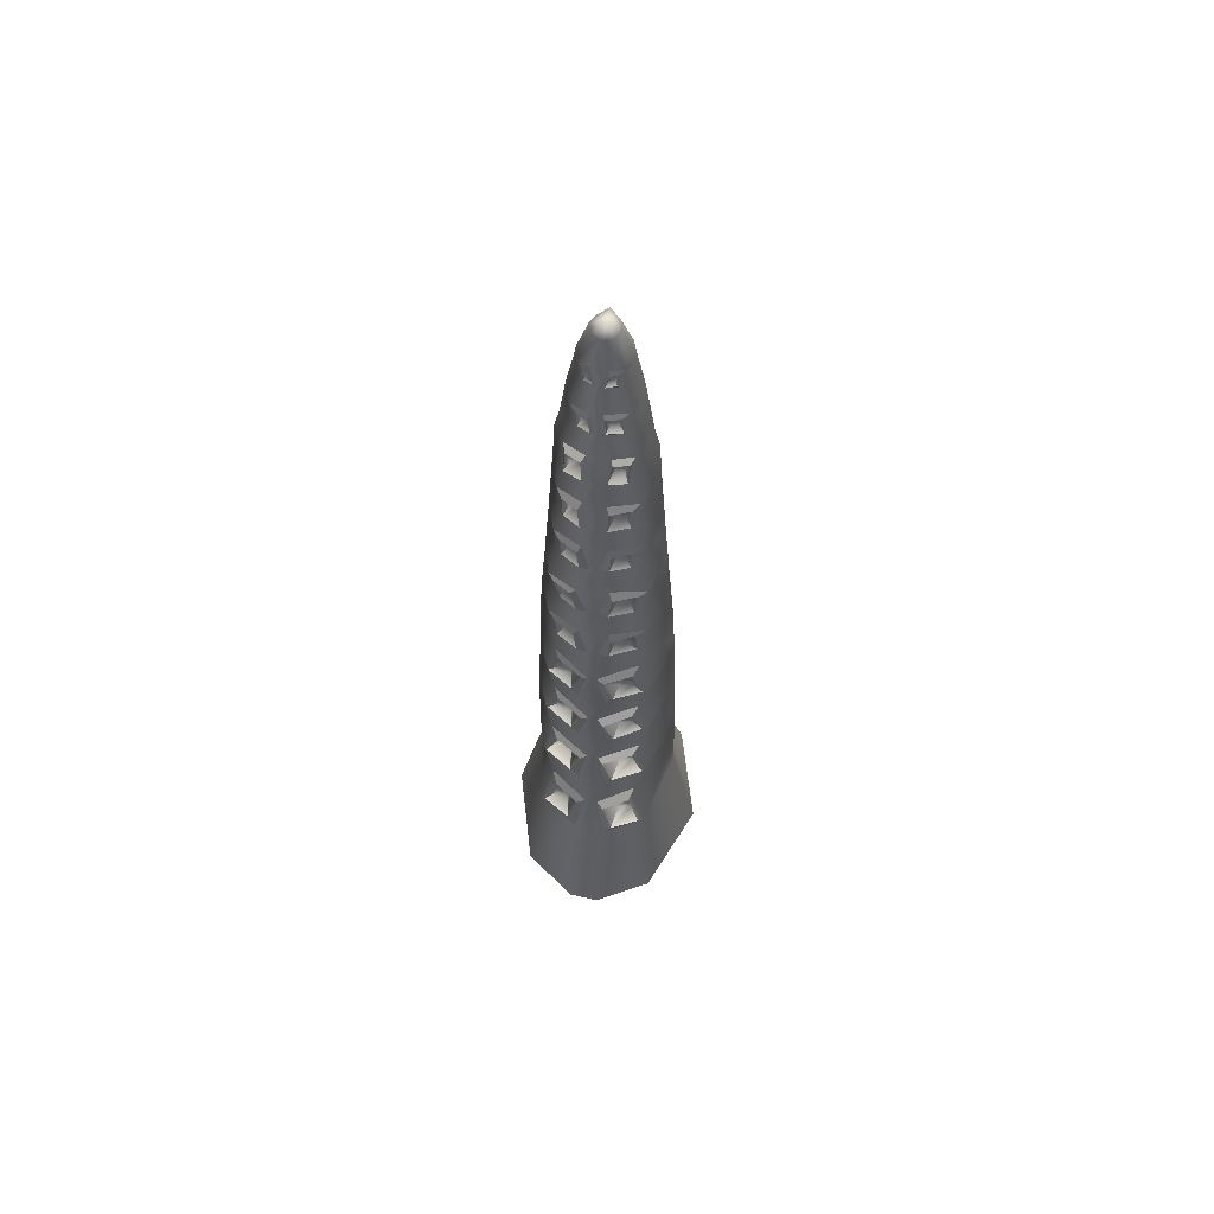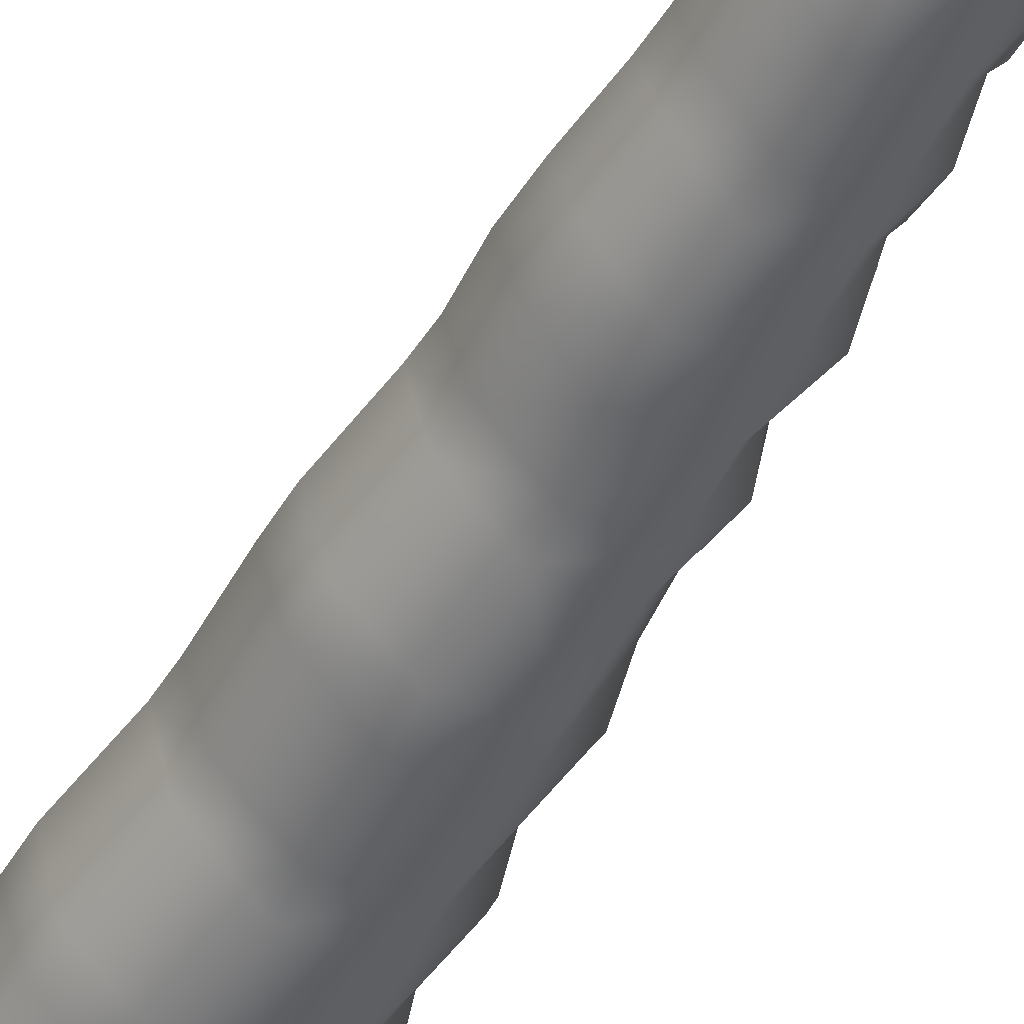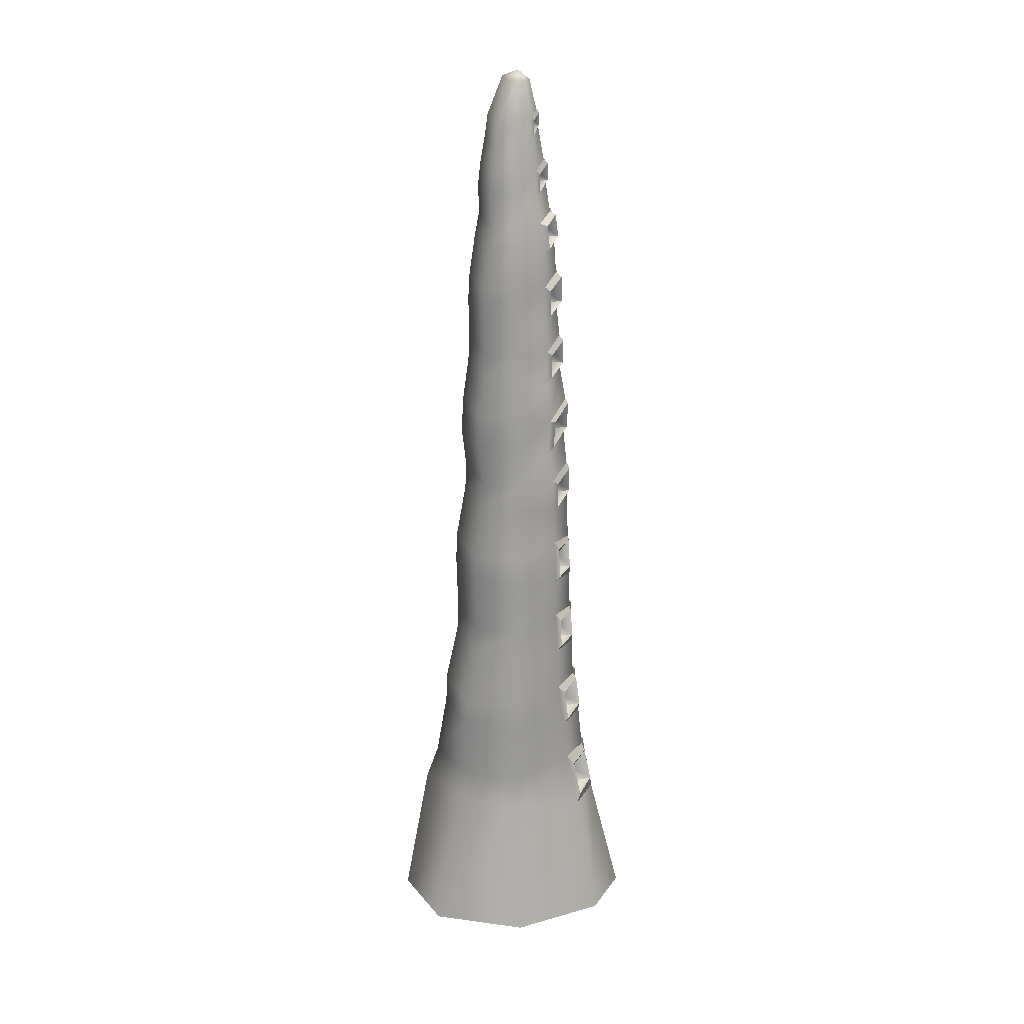
<metadata>
{"format":"obj","ext":"obj","renderer":"f3d","projection":"perspective","resolution":1024,"background":"white","views":[{"elev":63.6,"azim":-45.5,"up":"+Y"},{"elev":-48.3,"azim":152.8,"up":"+Z"},{"elev":22.6,"azim":-154.6,"up":"+Y"}]}
</metadata>
<code>
g default
v -6.014 -0.2235 -4.515
v -5.712 -0.2235 -4.008
v -5.843 0.8229 -4.551
v -5.6 0.8244 -4.152
v -5.42 0.8429 -4.787
v -5.198 0.8429 -4.423
v -5.33 -0.2235 -4.94
v -5.028 -0.2235 -4.433
v -5.697 3.164 -4.512
v -5.576 3.163 -4.311
v -5.354 3.191 -4.42
v -5.493 3.191 -4.647
v -5.43 0.4098 -4.783
v -5.296 -0.2235 -4.099
v -5.746 -0.2235 -4.849
v -5.358 0.8429 -4.208
v -5.685 0.8429 -4.74
v -5.654 0.3773 -4.103
v -5.91 0.3742 -4.522
v -5.422 3.216 -4.312
v -5.62 3.216 -4.636
v -5.205 0.4098 -4.415
v -5.356 0.4098 -4.205
v -5.686 0.4098 -4.743
v -5.723 2.565 -4.517
v -5.579 2.564 -4.278
v -5.403 2.621 -4.282
v -5.319 2.606 -4.415
v -5.481 2.606 -4.681
v -5.639 2.621 -4.666
v -5.758 1.929 -4.52
v -5.593 1.929 -4.239
v -5.38 1.979 -4.244
v -5.295 1.977 -4.395
v -5.487 1.977 -4.71
v -5.662 1.979 -4.704
v -5.949 -0.2235 -4.127
v -5.054 -0.1968 -4.76
v -5.152 0.4365 -4.701
v -5.239 0.8696 -4.645
v -5.329 2.005 -4.588
v -5.347 2.645 -4.578
v -5.378 3.238 -4.559
v -5.671 3.202 -4.357
v -5.7 2.605 -4.342
v -5.728 1.965 -4.319
v -5.766 0.8015 -4.246
v -5.821 0.3533 -4.199
v -6.015 -0.2235 -4.236
v -5.691 3.202 -4.388
v -5.717 2.605 -4.37
v -5.754 1.965 -4.354
v -5.831 0.8029 -4.348
v -5.894 0.3559 -4.312
v -5.769 2.136 -4.392
v -5.772 2.097 -4.552
v -5.658 2.088 -4.698
v -5.489 2.084 -4.703
v -5.335 2.114 -4.585
v -5.302 2.084 -4.396
v -5.384 2.088 -4.251
v -5.569 2.097 -4.213
v -5.699 2.135 -4.29
v -5.602 2.069 -4.231
v -5.711 2.116 -4.269
v -5.718 1.994 -4.275
v -5.603 1.952 -4.229
v -5.776 1.949 -4.504
v -5.783 1.994 -4.389
v -5.788 2.115 -4.4
v -5.78 2.069 -4.511
v -5.614 2.055 -4.246
v -5.645 2.069 -4.283
v -5.655 2.009 -4.293
v -5.623 1.996 -4.255
v -5.752 1.991 -4.49
v -5.734 2.004 -4.444
v -5.739 2.062 -4.457
v -5.757 2.049 -4.502
v -5.543 3.958 -4.459
v -5.59 3.916 -4.44
v -5.582 3.916 -4.426
v -5.549 3.91 -4.411
v -5.508 3.918 -4.417
v -5.485 3.935 -4.495
v -5.483 3.91 -4.451
v -5.565 3.918 -4.511
v -5.524 3.91 -4.517
v -5.59 3.91 -4.477
v -5.77 1.771 -4.523
v -5.764 1.742 -4.353
v -5.744 1.75 -4.315
v -5.587 1.781 -4.225
v -5.373 1.729 -4.233
v -5.256 1.729 -4.41
v -5.292 1.756 -4.612
v -5.457 1.729 -4.739
v -5.669 1.729 -4.715
v -5.794 1.591 -4.554
v -5.787 1.562 -4.382
v -5.726 1.551 -4.279
v -5.567 1.582 -4.187
v -5.371 1.603 -4.23
v -5.252 1.603 -4.409
v -5.289 1.63 -4.613
v -5.456 1.603 -4.743
v -5.671 1.603 -4.718
v -5.78 1.392 -4.528
v -5.772 1.363 -4.341
v -5.752 1.365 -4.308
v -5.592 1.394 -4.216
v -5.367 1.348 -4.223
v -5.257 1.348 -4.4
v -5.294 1.374 -4.61
v -5.466 1.348 -4.743
v -5.675 1.348 -4.725
v -5.809 1.224 -4.565
v -5.8 1.195 -4.374
v -5.733 1.193 -4.269
v -5.57 1.222 -4.175
v -5.364 1.24 -4.219
v -5.252 1.24 -4.398
v -5.29 1.266 -4.612
v -5.465 1.24 -4.747
v -5.678 1.24 -4.729
v -5.804 1.008 -4.533
v -5.792 0.9874 -4.333
v -5.765 0.9875 -4.291
v -5.601 1.011 -4.198
v -5.36 0.9675 -4.211
v -5.202 0.9675 -4.424
v -5.242 0.9942 -4.643
v -5.421 0.9675 -4.783
v -5.682 0.9675 -4.737
v -5.391 2.274 -4.263
v -5.581 2.226 -4.253
v -5.715 2.299 -4.327
v -5.74 2.288 -4.37
v -5.731 2.218 -4.517
v -5.651 2.274 -4.686
v -5.456 2.258 -4.696
v -5.318 2.299 -4.596
v -5.287 2.266 -4.417
v -5.396 2.422 -4.271
v -5.551 2.402 -4.222
v -5.686 2.47 -4.301
v -5.764 2.458 -4.406
v -5.758 2.392 -4.556
v -5.646 2.422 -4.678
v -5.466 2.411 -4.7
v -5.324 2.454 -4.591
v -5.295 2.411 -4.419
v -5.407 2.723 -4.288
v -5.558 2.718 -4.255
v -5.674 2.761 -4.316
v -5.729 2.761 -4.401
v -5.733 2.718 -4.543
v -5.636 2.723 -4.661
v -5.483 2.706 -4.675
v -5.352 2.746 -4.575
v -5.324 2.706 -4.416
v -5.413 2.912 -4.298
v -5.571 2.857 -4.286
v -5.685 2.893 -4.351
v -5.703 2.896 -4.381
v -5.707 2.857 -4.511
v -5.629 2.912 -4.65
v -5.473 2.891 -4.672
v -5.349 2.934 -4.577
v -5.323 2.891 -4.426
v -5.417 3.029 -4.304
v -5.555 3.019 -4.274
v -5.665 3.058 -4.335
v -5.712 3.059 -4.409
v -5.715 3.018 -4.534
v -5.625 3.029 -4.644
v -5.475 3.006 -4.665
v -5.355 3.051 -4.574
v -5.33 3.006 -4.428
v -5.653 3.459 -4.4
v -5.643 3.459 -4.383
v -5.562 3.431 -4.339
v -5.441 3.441 -4.344
v -5.374 3.42 -4.439
v -5.391 3.459 -4.552
v -5.486 3.413 -4.621
v -5.601 3.441 -4.604
v -5.655 3.419 -4.492
v -5.683 3.337 -4.417
v -5.635 3.338 -4.343
v -5.551 3.301 -4.306
v -5.433 3.315 -4.33
v -5.374 3.292 -4.424
v -5.394 3.333 -4.55
v -5.497 3.284 -4.627
v -5.61 3.315 -4.618
v -5.685 3.302 -4.526
v -5.842 0.6132 -4.505
v -5.835 0.5832 -4.306
v -5.806 0.5824 -4.262
v -5.646 0.6185 -4.179
v -5.357 0.5597 -4.206
v -5.206 0.5597 -4.416
v -5.198 0.5864 -4.671
v -5.43 0.5597 -4.782
v -5.686 0.5597 -4.742
v -5.592 2.692 -4.269
v -5.677 2.739 -4.298
v -5.684 2.632 -4.305
v -5.597 2.587 -4.273
v -5.739 2.587 -4.501
v -5.748 2.63 -4.398
v -5.751 2.739 -4.406
v -5.742 2.694 -4.506
v -5.806 1.606 -4.537
v -5.8 1.607 -4.408
v -5.777 1.732 -4.371
v -5.782 1.731 -4.497
v -5.735 1.731 -4.285
v -5.627 1.736 -4.223
v -5.714 1.6 -4.252
v -5.605 1.605 -4.188
v -5.82 1.242 -4.539
v -5.815 1.238 -4.402
v -5.79 1.351 -4.364
v -5.794 1.355 -4.499
v -5.753 1.35 -4.271
v -5.634 1.352 -4.215
v -5.73 1.24 -4.233
v -5.609 1.242 -4.175
v -5.854 0.8429 -4.527
v -5.852 0.8553 -4.381
v -5.817 0.9754 -4.349
v -5.819 0.963 -4.493
v -5.77 0.9765 -4.26
v -5.644 0.9733 -4.195
v -5.759 0.8473 -4.215
v -5.632 0.844 -4.149
v -5.585 2.384 -4.236
v -5.699 2.444 -4.274
v -5.712 2.32 -4.283
v -5.599 2.254 -4.248
v -5.77 2.317 -4.399
v -5.752 2.248 -4.505
v -5.783 2.443 -4.412
v -5.768 2.38 -4.522
v -5.588 2.995 -4.281
v -5.676 3.038 -4.313
v -5.683 2.92 -4.315
v -5.591 2.88 -4.281
v -5.738 2.922 -4.4
v -5.727 2.877 -4.496
v -5.74 3.04 -4.408
v -5.727 2.993 -4.5
v -5.667 3.224 -4.33
v -5.597 3.182 -4.298
v -5.584 3.287 -4.301
v -5.647 3.327 -4.324
v -5.72 3.185 -4.495
v -5.719 3.226 -4.405
v -5.711 3.325 -4.416
v -5.707 3.287 -4.495
v -5.906 0.4229 -4.353
v -5.912 0.4079 -4.493
v -5.863 0.5613 -4.332
v -5.863 0.5547 -4.465
v -5.805 0.5627 -4.222
v -5.694 0.567 -4.168
v -5.806 0.4169 -4.172
v -5.69 0.4124 -4.108
v -5.598 2.366 -4.259
v -5.625 2.387 -4.293
v -5.634 2.334 -4.302
v -5.607 2.311 -4.269
v -5.726 2.321 -4.453
v -5.739 2.296 -4.494
v -5.735 2.38 -4.466
v -5.749 2.358 -4.508
v -5.595 2.681 -4.286
v -5.618 2.695 -4.315
v -5.626 2.644 -4.323
v -5.602 2.631 -4.293
v -5.721 2.627 -4.489
v -5.703 2.642 -4.446
v -5.707 2.698 -4.457
v -5.725 2.683 -4.498
v -5.591 2.98 -4.299
v -5.615 2.993 -4.329
v -5.621 2.937 -4.335
v -5.597 2.925 -4.303
v -5.68 2.928 -4.458
v -5.695 2.915 -4.492
v -5.683 2.981 -4.467
v -5.697 2.968 -4.5
v -5.605 3.227 -4.354
v -5.583 3.211 -4.326
v -5.573 3.267 -4.324
v -5.592 3.282 -4.348
v -5.684 3.212 -4.493
v -5.666 3.227 -4.453
v -5.664 3.282 -4.464
v -5.68 3.268 -4.499
v -5.774 1.628 -4.506
v -5.753 1.617 -4.455
v -5.745 1.683 -4.444
v -5.765 1.693 -4.494
v -5.658 1.686 -4.284
v -5.624 1.696 -4.243
v -5.652 1.621 -4.272
v -5.618 1.631 -4.231
v -5.665 1.32 -4.276
v -5.629 1.33 -4.233
v -5.659 1.262 -4.263
v -5.622 1.272 -4.219
v -5.783 1.258 -4.514
v -5.759 1.247 -4.454
v -5.748 1.311 -4.441
v -5.772 1.322 -4.5
v -5.66 0.9174 -4.273
v -5.622 0.9276 -4.23
v -5.66 0.8542 -4.258
v -5.622 0.8644 -4.214
v -5.788 0.8599 -4.513
v -5.765 0.8504 -4.455
v -5.751 0.9149 -4.449
v -5.774 0.9244 -4.507
v -5.699 0.4973 -4.241
v -5.661 0.5137 -4.202
v -5.704 0.4184 -4.219
v -5.664 0.4306 -4.175
v -5.839 0.421 -4.416
v -5.86 0.4303 -4.473
v -5.821 0.4928 -4.415
v -5.838 0.5058 -4.468
v -5.653 3.568 -4.423
v -5.657 3.532 -4.513
v -5.594 3.543 -4.593
v -5.489 3.525 -4.608
v -5.401 3.566 -4.546
v -5.387 3.525 -4.442
v -5.448 3.543 -4.356
v -5.551 3.546 -4.341
v -5.629 3.571 -4.386
v -5.624 3.705 -4.42
v -5.625 3.676 -4.483
v -5.583 3.648 -4.575
v -5.494 3.633 -4.588
v -5.418 3.672 -4.537
v -5.407 3.633 -4.447
v -5.459 3.648 -4.373
v -5.562 3.675 -4.379
v -5.619 3.702 -4.408
v -5.628 3.789 -4.447
v -5.627 3.764 -4.503
v -5.575 3.744 -4.562
v -5.497 3.73 -4.574
v -5.429 3.768 -4.53
v -5.421 3.73 -4.45
v -5.467 3.744 -4.386
v -5.545 3.766 -4.371
v -5.596 3.79 -4.396
v -5.637 3.478 -4.368
v -5.575 3.446 -4.34
v -5.578 3.526 -4.348
v -5.635 3.556 -4.371
v -5.662 3.434 -4.48
v -5.668 3.476 -4.412
v -5.67 3.553 -4.419
v -5.663 3.514 -4.48
v -5.635 3.719 -4.433
v -5.631 3.689 -4.475
v -5.638 3.777 -4.443
v -5.632 3.749 -4.479
v -5.57 3.69 -4.38
v -5.616 3.716 -4.39
v -5.564 3.751 -4.377
v -5.606 3.775 -4.385
v -5.601 3.479 -4.383
v -5.571 3.469 -4.365
v -5.568 3.509 -4.366
v -5.595 3.518 -4.382
v -5.64 3.458 -4.478
v -5.638 3.474 -4.44
v -5.639 3.516 -4.451
v -5.641 3.502 -4.486
v -5.565 3.706 -4.392
v -5.586 3.717 -4.402
v -5.559 3.74 -4.389
v -5.578 3.749 -4.398
v -5.62 3.718 -4.451
v -5.62 3.708 -4.472
v -5.621 3.746 -4.46
v -5.621 3.738 -4.479
g Tenticle
f 54 49 37 48
f 48 37 2 18
f 47 200 201 4
f 80 81 82
f 80 82 83 84
f 85 80 84 86
f 203 204 40 6
f 38 39 22 8
f 2 14 23 18
f 14 8 22 23
f 202 203 6 16
f 201 202 16 4
f 7 15 24 13
f 15 1 19 24
f 206 198 3 17
f 205 206 17 5
f 52 91 92 46
f 46 92 93 32
f 279 280 281 282
f 32 93 94 33
f 33 94 95 34
f 27 28 161 153
f 26 27 153 154
f 34 95 96 41
f 28 42 160 161
f 35 97 98 36
f 36 98 90 31
f 30 25 157 158
f 29 30 158 159
f 72 73 74 75
f 32 33 61 62
f 33 34 60 61
f 34 41 59 60
f 35 36 57 58
f 36 31 56 57
f 45 155 156 51
f 52 46 63 55
f 199 200 47 53
f 13 39 38 7
f 5 40 204 205
f 41 96 97 35
f 58 59 41 35
f 159 160 42 29
f 87 80 85 88
f 89 81 80 87
f 283 284 285 286
f 76 77 78 79
f 31 90 91 52
f 198 199 53 3
f 1 49 54 19
f 56 55 138 139
f 57 56 139 140
f 58 57 140 141
f 141 142 59 58
f 60 59 142 143
f 61 60 143 135
f 62 61 135 136
f 136 137 63 62
f 55 63 137 138
f 62 63 65 64
f 63 46 66 65
f 46 32 67 66
f 32 62 64 67
f 31 52 69 68
f 52 55 70 69
f 55 56 71 70
f 56 31 68 71
f 64 65 73 72
f 65 66 74 73
f 66 67 75 74
f 67 64 72 75
f 68 69 77 76
f 69 70 78 77
f 70 71 79 78
f 71 68 76 79
f 180 181 343 335
f 378 379 380 381
f 182 183 341 342
f 183 184 340 341
f 184 185 339 340
f 185 186 338 339
f 186 187 337 338
f 382 383 384 385
f 187 188 336 337
f 303 304 305 306
f 92 91 100 101
f 308 307 309 310
f 102 103 94 93
f 103 104 95 94
f 104 105 96 95
f 97 96 105 106
f 106 107 98 97
f 107 99 90 98
f 100 99 108 109
f 101 100 109 110
f 102 101 110 111
f 103 102 111 112
f 104 103 112 113
f 105 104 113 114
f 106 105 114 115
f 107 106 115 116
f 99 107 116 108
f 315 316 317 318
f 110 109 118 119
f 312 311 313 314
f 120 121 112 111
f 121 122 113 112
f 122 123 114 113
f 115 114 123 124
f 124 125 116 115
f 125 117 108 116
f 118 117 126 127
f 119 118 127 128
f 120 119 128 129
f 121 120 129 130
f 122 121 130 131
f 123 122 131 132
f 124 123 132 133
f 125 124 133 134
f 117 125 134 126
f 323 324 325 326
f 128 127 53 47
f 320 319 321 322
f 4 16 130 129
f 16 6 131 130
f 6 40 132 131
f 5 17 134 133
f 17 3 126 134
f 136 135 144 145
f 271 272 273 274
f 138 137 146 147
f 276 275 277 278
f 140 139 148 149
f 141 140 149 150
f 150 151 142 141
f 143 142 151 152
f 135 143 152 144
f 145 144 27 26
f 45 146 145 26
f 147 146 45 51
f 148 147 51 25
f 149 148 25 30
f 150 149 30 29
f 42 151 150 29
f 152 151 42 28
f 144 152 28 27
f 154 153 162 163
f 163 164 155 154
f 156 155 164 165
f 157 156 165 166
f 158 157 166 167
f 159 158 167 168
f 168 169 160 159
f 161 160 169 170
f 153 161 170 162
f 163 162 171 172
f 287 288 289 290
f 165 164 173 174
f 292 291 293 294
f 167 166 175 176
f 168 167 176 177
f 177 178 169 168
f 170 169 178 179
f 162 170 179 171
f 172 171 20 10
f 44 173 172 10
f 174 173 44 50
f 175 174 50 9
f 176 175 9 21
f 177 176 21 12
f 43 178 177 12
f 179 178 43 11
f 171 179 11 20
f 189 190 181 180
f 190 191 182 181
f 191 192 183 182
f 192 193 184 183
f 193 194 185 184
f 194 195 186 185
f 195 196 187 186
f 196 197 188 187
f 197 189 180 188
f 50 44 190 189
f 295 296 297 298
f 10 20 192 191
f 20 11 193 192
f 11 43 194 193
f 43 12 195 194
f 12 21 196 195
f 21 9 197 196
f 299 300 301 302
f 332 331 333 334
f 54 48 200 199
f 328 327 329 330
f 18 23 202 201
f 23 22 203 202
f 39 204 203 22
f 205 204 39 13
f 13 24 206 205
f 24 19 198 206
f 154 155 208 207
f 155 45 209 208
f 45 26 210 209
f 26 154 207 210
f 25 51 212 211
f 51 156 213 212
f 156 157 214 213
f 157 25 211 214
f 99 100 216 215
f 100 91 217 216
f 91 90 218 217
f 90 99 215 218
f 93 92 219 220
f 92 101 221 219
f 101 102 222 221
f 102 93 220 222
f 117 118 224 223
f 118 109 225 224
f 109 108 226 225
f 108 117 223 226
f 111 110 227 228
f 110 119 229 227
f 119 120 230 229
f 120 111 228 230
f 3 53 232 231
f 53 127 233 232
f 127 126 234 233
f 126 3 231 234
f 129 128 235 236
f 128 47 237 235
f 47 4 238 237
f 4 129 236 238
f 145 146 240 239
f 146 137 241 240
f 137 136 242 241
f 136 145 239 242
f 139 138 243 244
f 138 147 245 243
f 147 148 246 245
f 148 139 244 246
f 172 173 248 247
f 173 164 249 248
f 164 163 250 249
f 163 172 247 250
f 166 165 251 252
f 165 174 253 251
f 174 175 254 253
f 175 166 252 254
f 44 10 256 255
f 10 191 257 256
f 191 190 258 257
f 190 44 255 258
f 9 50 260 259
f 50 189 261 260
f 189 197 262 261
f 197 9 259 262
f 19 54 263 264
f 54 199 265 263
f 199 198 266 265
f 198 19 264 266
f 201 200 267 268
f 200 48 269 267
f 48 18 270 269
f 18 201 268 270
f 40 5 133 132
f 239 240 272 271
f 240 241 273 272
f 241 242 274 273
f 242 239 271 274
f 244 243 275 276
f 243 245 277 275
f 245 246 278 277
f 246 244 276 278
f 207 208 280 279
f 208 209 281 280
f 209 210 282 281
f 210 207 279 282
f 211 212 284 283
f 212 213 285 284
f 213 214 286 285
f 214 211 283 286
f 247 248 288 287
f 248 249 289 288
f 249 250 290 289
f 250 247 287 290
f 252 251 291 292
f 251 253 293 291
f 253 254 294 293
f 254 252 292 294
f 255 256 296 295
f 256 257 297 296
f 257 258 298 297
f 258 255 295 298
f 259 260 300 299
f 260 261 301 300
f 261 262 302 301
f 262 259 299 302
f 215 216 304 303
f 216 217 305 304
f 217 218 306 305
f 218 215 303 306
f 220 219 307 308
f 219 221 309 307
f 221 222 310 309
f 222 220 308 310
f 228 227 311 312
f 227 229 313 311
f 229 230 314 313
f 230 228 312 314
f 223 224 316 315
f 224 225 317 316
f 225 226 318 317
f 226 223 315 318
f 236 235 319 320
f 235 237 321 319
f 237 238 322 321
f 238 236 320 322
f 231 232 324 323
f 232 233 325 324
f 233 234 326 325
f 234 231 323 326
f 268 267 327 328
f 267 269 329 327
f 269 270 330 329
f 270 268 328 330
f 264 263 331 332
f 263 265 333 331
f 265 266 334 333
f 266 264 332 334
f 336 335 344 345
f 337 336 345 346
f 338 337 346 347
f 339 338 347 348
f 340 339 348 349
f 341 340 349 350
f 342 341 350 351
f 343 342 351 352
f 335 343 352 344
f 391 390 392 393
f 346 345 354 355
f 347 346 355 356
f 348 347 356 357
f 349 348 357 358
f 350 349 358 359
f 351 350 359 360
f 387 386 388 389
f 344 352 361 353
f 354 353 81 89
f 355 354 89 87
f 356 355 87 88
f 357 356 88 85
f 358 357 85 86
f 359 358 86 84
f 360 359 84 83
f 361 360 83 82
f 353 361 82 81
f 181 182 363 362
f 182 342 364 363
f 342 343 365 364
f 343 181 362 365
f 188 180 367 366
f 180 335 368 367
f 335 336 369 368
f 336 188 366 369
f 345 344 370 371
f 344 353 372 370
f 353 354 373 372
f 354 345 371 373
f 352 351 374 375
f 351 360 376 374
f 360 361 377 376
f 361 352 375 377
f 362 363 379 378
f 363 364 380 379
f 364 365 381 380
f 365 362 378 381
f 366 367 383 382
f 367 368 384 383
f 368 369 385 384
f 369 366 382 385
f 375 374 386 387
f 374 376 388 386
f 376 377 389 388
f 377 375 387 389
f 371 370 390 391
f 370 372 392 390
f 372 373 393 392
f 373 371 391 393

</code>
